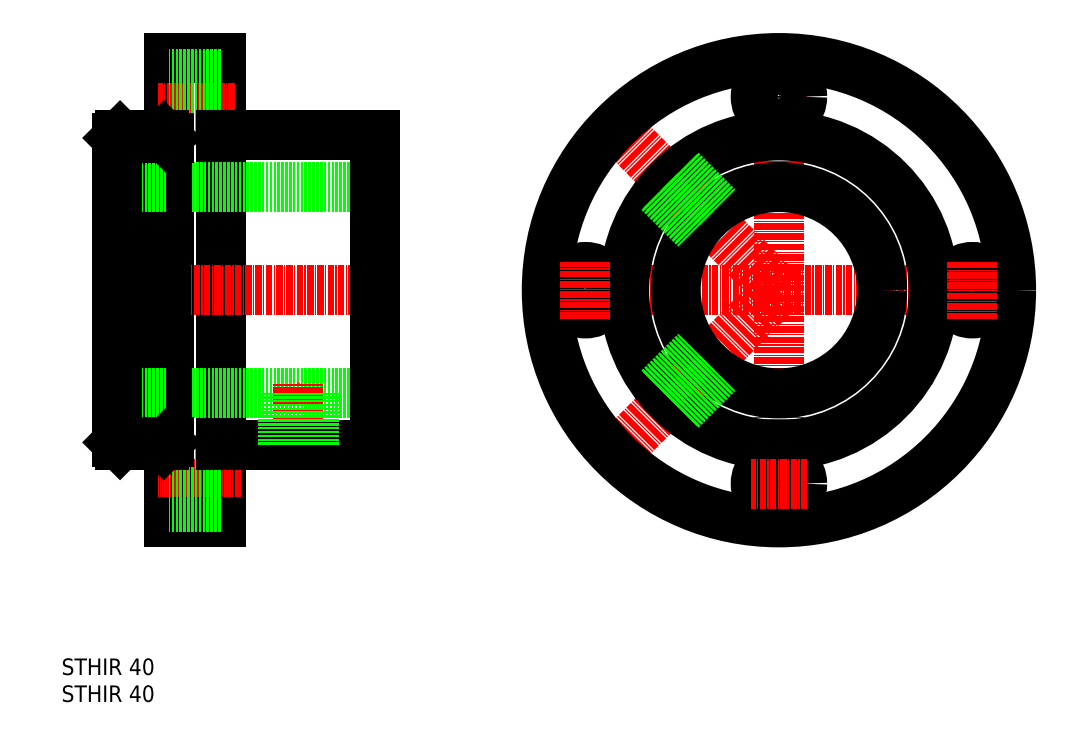
<metadata>
{"format":"dxf","ext":"dxf","renderer":"ezdxf+matplotlib","layout":"modelspace","background":"white","min_lineweight":24,"dpi":150}
</metadata>
<code>
0
SECTION
2
ENTITIES
0
TEXT
8
0
10
740.4
20
-635.3
30
0
40
3.2
1
STHIR 40
0
TEXT
8
0
10
740.4
20
-640.6
30
0
40
3.2
1
STHIR 40
0
LINE
8
CENTER
10
832.5
20
-560.7
30
0
11
926.5
21
-560.7
31
0
0
LINE
8
0
10
761.2
20
-605.7
30
0
11
761.2
21
-515.7
31
0
0
LINE
8
0
10
771.2
20
-605.7
30
0
11
771.2
21
-515.7
31
0
0
LINE
8
CENTER
10
803.2
20
-560.7
30
0
11
749.2
21
-560.7
31
0
0
LINE
8
0
10
761.2
20
-580.7
30
0
11
801.2
21
-580.7
31
0
0
LINE
8
0
10
761.2
20
-540.7
30
0
11
801.2
21
-540.7
31
0
0
LINE
8
0
10
760.7
20
-590.2
30
0
11
760.7
21
-531.2
31
0
0
LINE
8
CENTER
10
775.2
20
-598.2
30
0
11
759.1
21
-598.2
31
0
0
LINE
8
0
10
760.7
20
-580.7
30
0
11
751.2
21
-580.7
31
0
0
LINE
8
0
10
760.7
20
-540.7
30
0
11
751.2
21
-540.7
31
0
0
LINE
8
CENTER
10
786.2
20
-592.7
30
0
11
786.2
21
-578.7
31
0
0
LINE
8
CENTER
10
774
20
-523.2
30
0
11
759.1
21
-523.2
31
0
0
LINE
8
CENTER
10
879.5
20
-513.7
30
0
11
879.5
21
-607.7
31
0
0
LINE
8
CENTER
10
846.2
20
-527.5
30
0
11
879.5
21
-560.7
31
0
0
LINE
8
CENTER
10
846.2
20
-594
30
0
11
879.5
21
-560.7
31
0
0
LINE
8
CENTER
10
874
20
-523.2
30
0
11
885
21
-523.2
31
0
0
LINE
8
0
10
761.2
20
-605.7
30
0
11
771.2
21
-605.7
31
0
0
LINE
8
0
10
761.2
20
-515.7
30
0
11
771.2
21
-515.7
31
0
0
LINE
8
0
10
771.2
20
-518.7
30
0
11
761.2
21
-518.7
31
0
0
LINE
8
0
10
771.2
20
-527.7
30
0
11
761.2
21
-527.7
31
0
0
LINE
8
0
10
771.2
20
-602.7
30
0
11
761.2
21
-602.7
31
0
0
LINE
8
0
10
771.2
20
-593.7
30
0
11
761.2
21
-593.7
31
0
0
LINE
8
0
10
801.2
20
-530.7
30
0
11
771.2
21
-530.7
31
0
0
LINE
8
0
10
801.2
20
-590.7
30
0
11
771.2
21
-590.7
31
0
0
LINE
8
0
10
751.7
20
-530.7
30
0
11
760.2
21
-530.7
31
0
0
LINE
8
0
10
760.2
20
-590.7
30
0
11
751.7
21
-590.7
31
0
0
LINE
8
0
10
751.2
20
-590.2
30
0
11
751.2
21
-531.2
31
0
0
LINE
8
0
10
751.7
20
-530.7
30
0
11
751.2
21
-531.2
31
0
0
LINE
8
0
10
751.2
20
-590.2
30
0
11
751.7
21
-590.7
31
0
0
LINE
8
0
10
760.7
20
-590.2
30
0
11
760.2
21
-590.7
31
0
0
LINE
8
0
10
760.2
20
-530.7
30
0
11
760.7
21
-531.2
31
0
0
LINE
8
0
10
760.7
20
-531.2
30
0
11
761.2
21
-531.2
31
0
0
LINE
8
0
10
760.7
20
-590.2
30
0
11
761.2
21
-590.2
31
0
0
LINE
8
0
10
801.2
20
-590.7
30
0
11
801.2
21
-530.7
31
0
0
LINE
8
0
10
789.2
20
-590.7
30
0
11
789.2
21
-580.7
31
0
0
LINE
8
0
10
783.2
20
-590.7
30
0
11
783.2
21
-580.7
31
0
0
LINE
8
0
10
783.7
20
-590.7
30
0
11
783.7
21
-580.7
31
0
0
LINE
8
0
10
788.8
20
-590.7
30
0
11
788.8
21
-580.7
31
0
0
CIRCLE
8
0
10
879.5
20
-560.7
30
0
40
20
0
CIRCLE
8
0
10
879.5
20
-560.7
30
0
40
30
0
CIRCLE
8
0
10
879.5
20
-560.7
30
0
40
45
0
CIRCLE
8
0
10
879.5
20
-523.2
30
0
40
4.5
0
CIRCLE
8
0
10
842
20
-560.7
30
0
40
4.5
0
LINE
8
CENTER
10
842
20
-566.2
30
0
11
842
21
-555.2
31
0
0
CIRCLE
8
0
10
879.5
20
-598.2
30
0
40
4.5
0
LINE
8
CENTER
10
885
20
-598.2
30
0
11
874
21
-598.2
31
0
0
CIRCLE
8
0
10
917
20
-560.7
30
0
40
4.5
0
LINE
8
CENTER
10
917
20
-555.2
30
0
11
917
21
-566.2
31
0
0
LINE
8
0
10
860.5
20
-537.5
30
0
11
867.6
21
-544.6
31
0
0
LINE
8
0
10
856.2
20
-541.8
30
0
11
863.3
21
-548.9
31
0
0
LINE
8
0
10
860.1
20
-537.8
30
0
11
867.2
21
-544.9
31
0
0
LINE
8
0
10
856.5
20
-541.4
30
0
11
863.6
21
-548.5
31
0
0
LINE
8
0
10
860.5
20
-584
30
0
11
867.6
21
-576.8
31
0
0
LINE
8
0
10
860.1
20
-583.7
30
0
11
867.2
21
-576.6
31
0
0
LINE
8
0
10
856.5
20
-580.1
30
0
11
863.6
21
-573
31
0
0
LINE
8
0
10
856.2
20
-579.7
30
0
11
863.3
21
-572.6
31
0
0
ENDSEC
0
EOF

</code>
